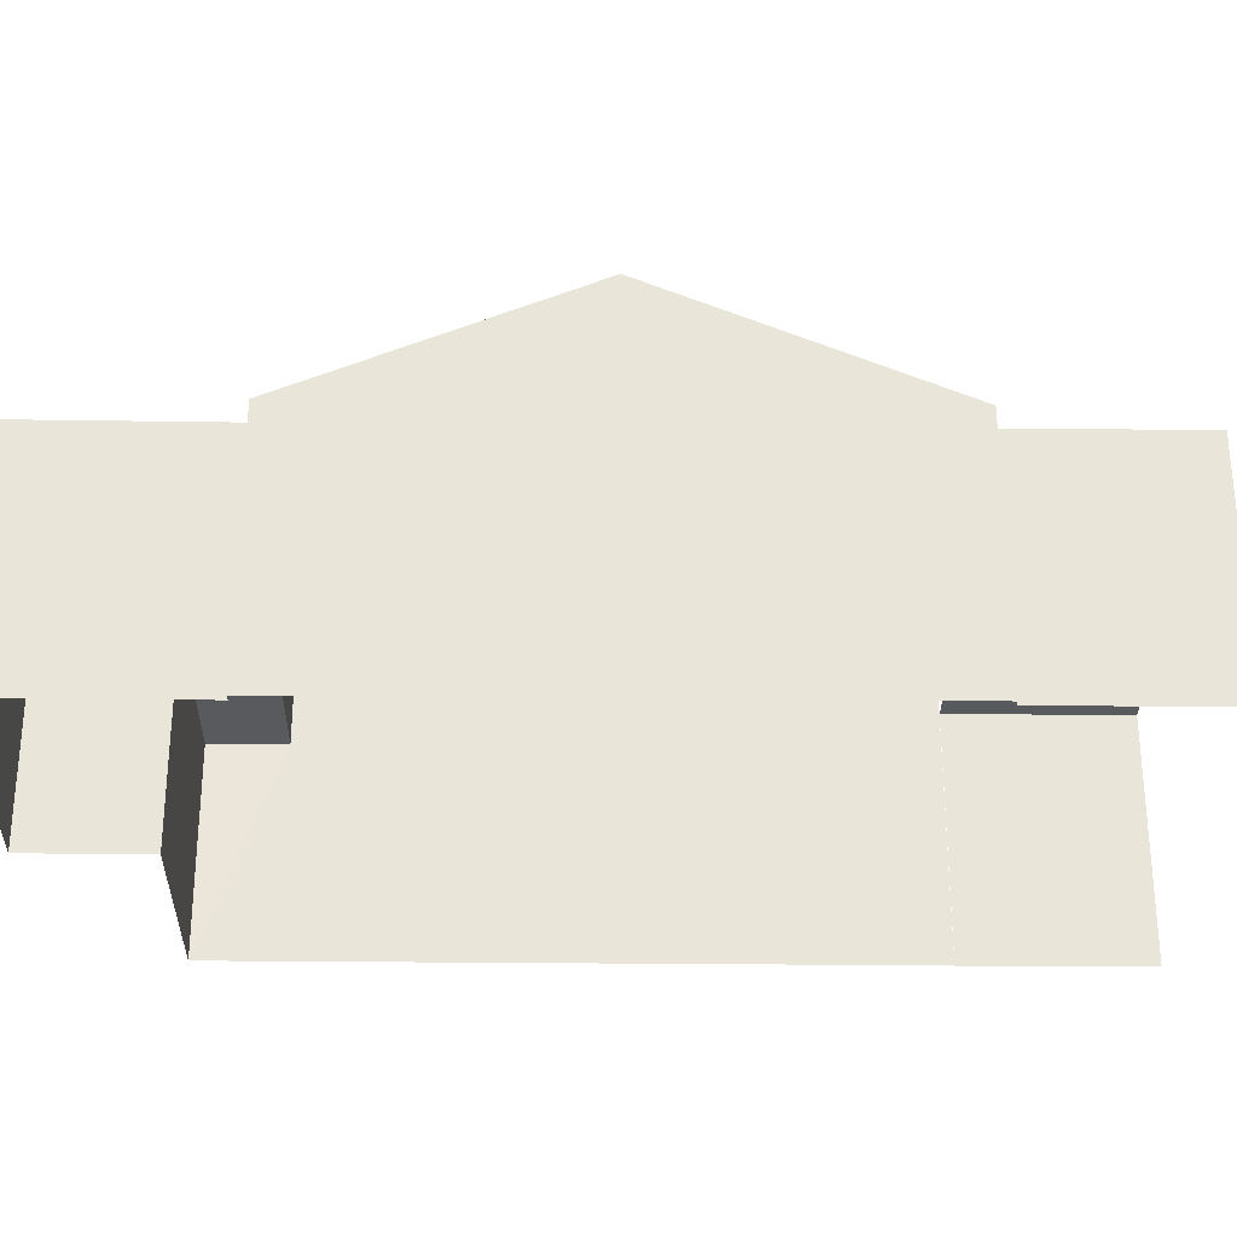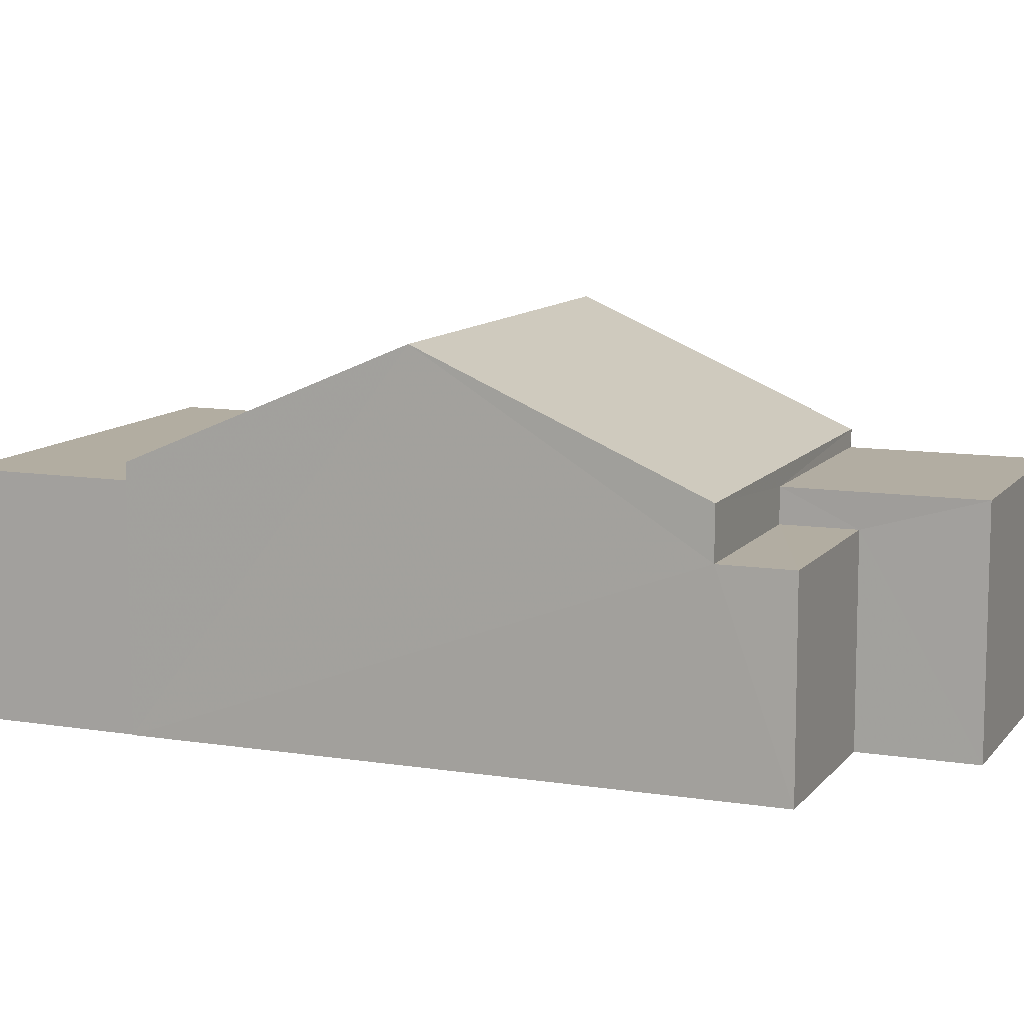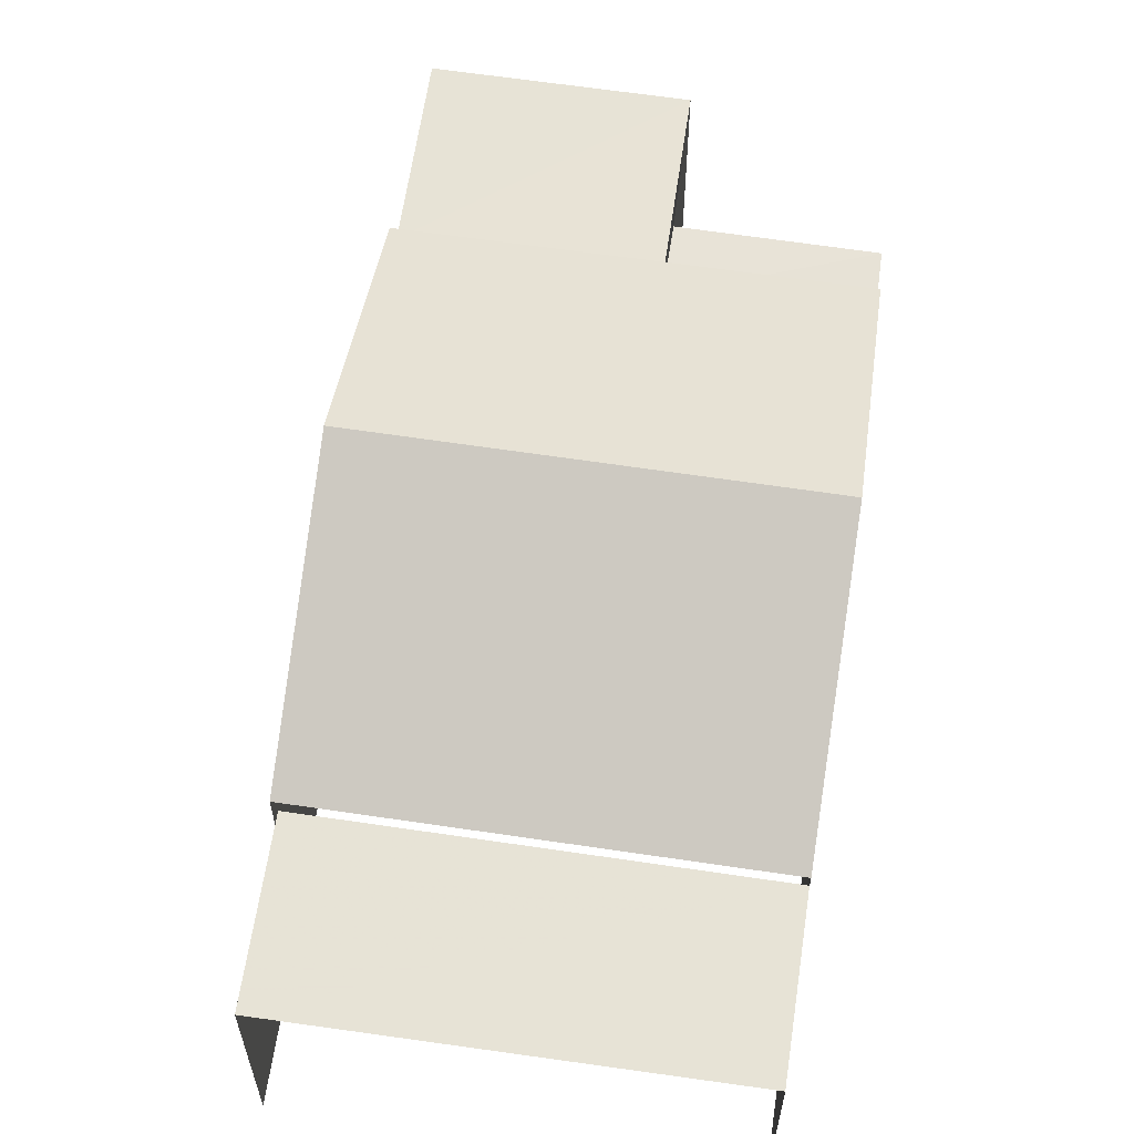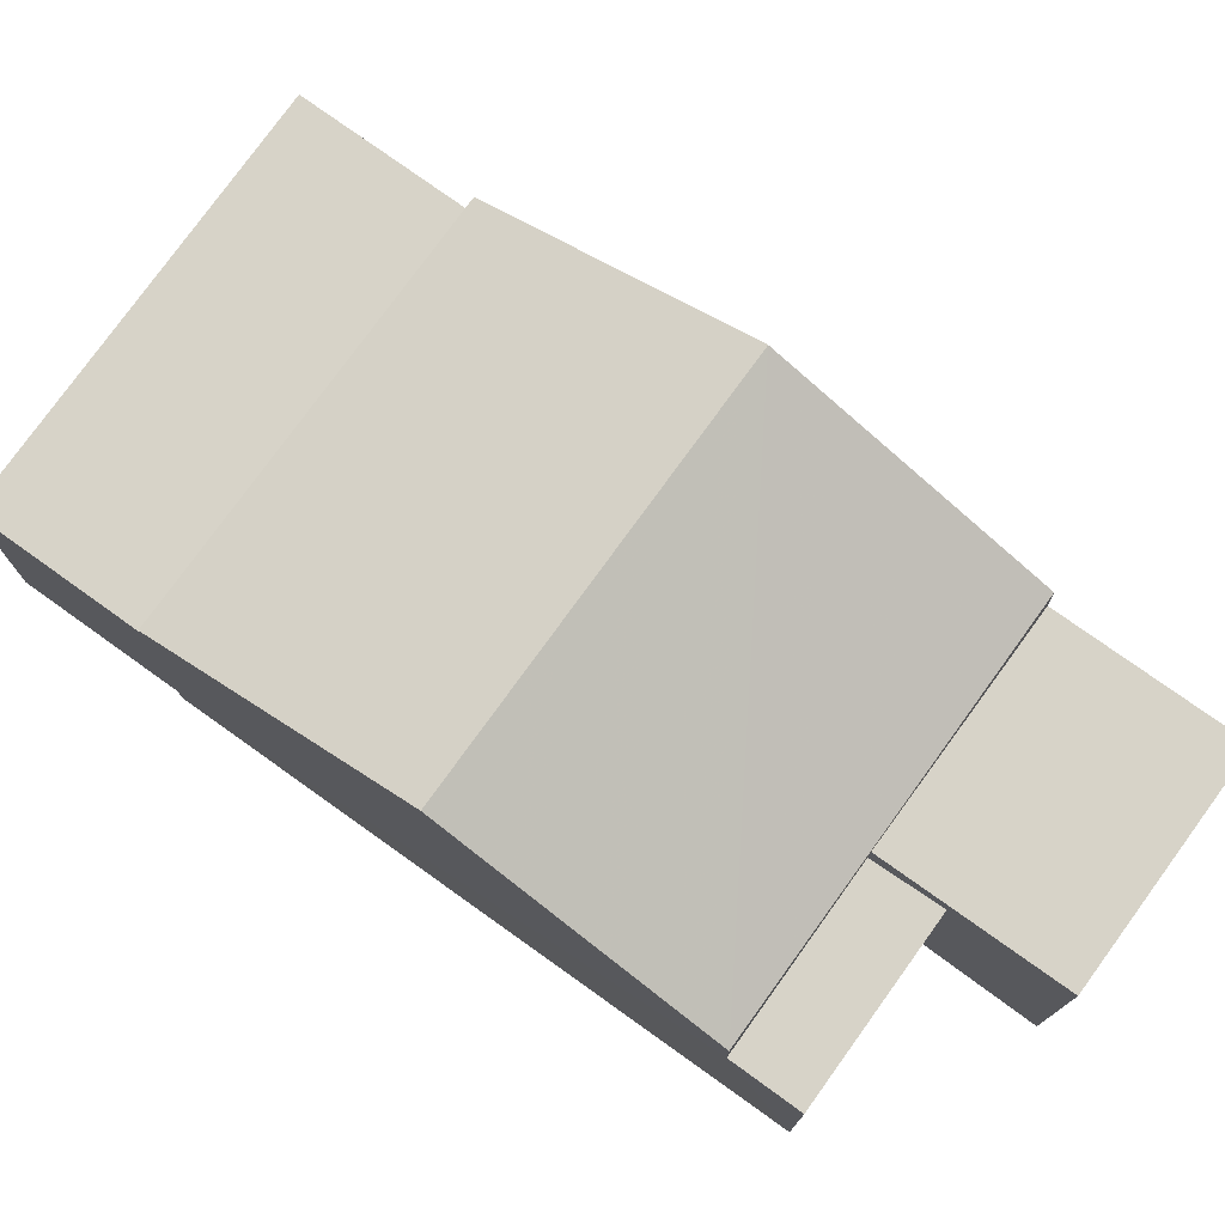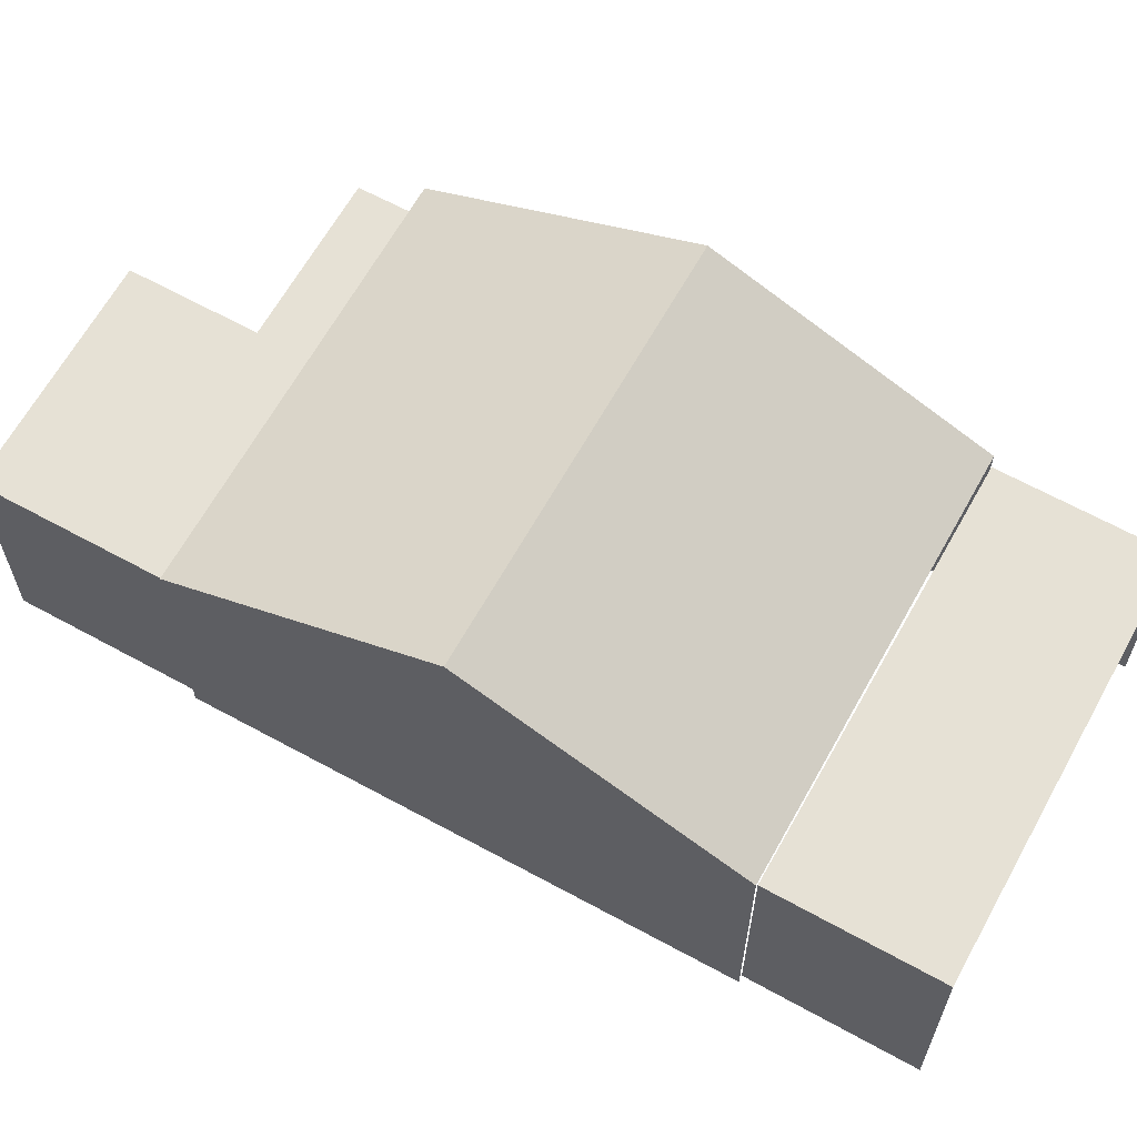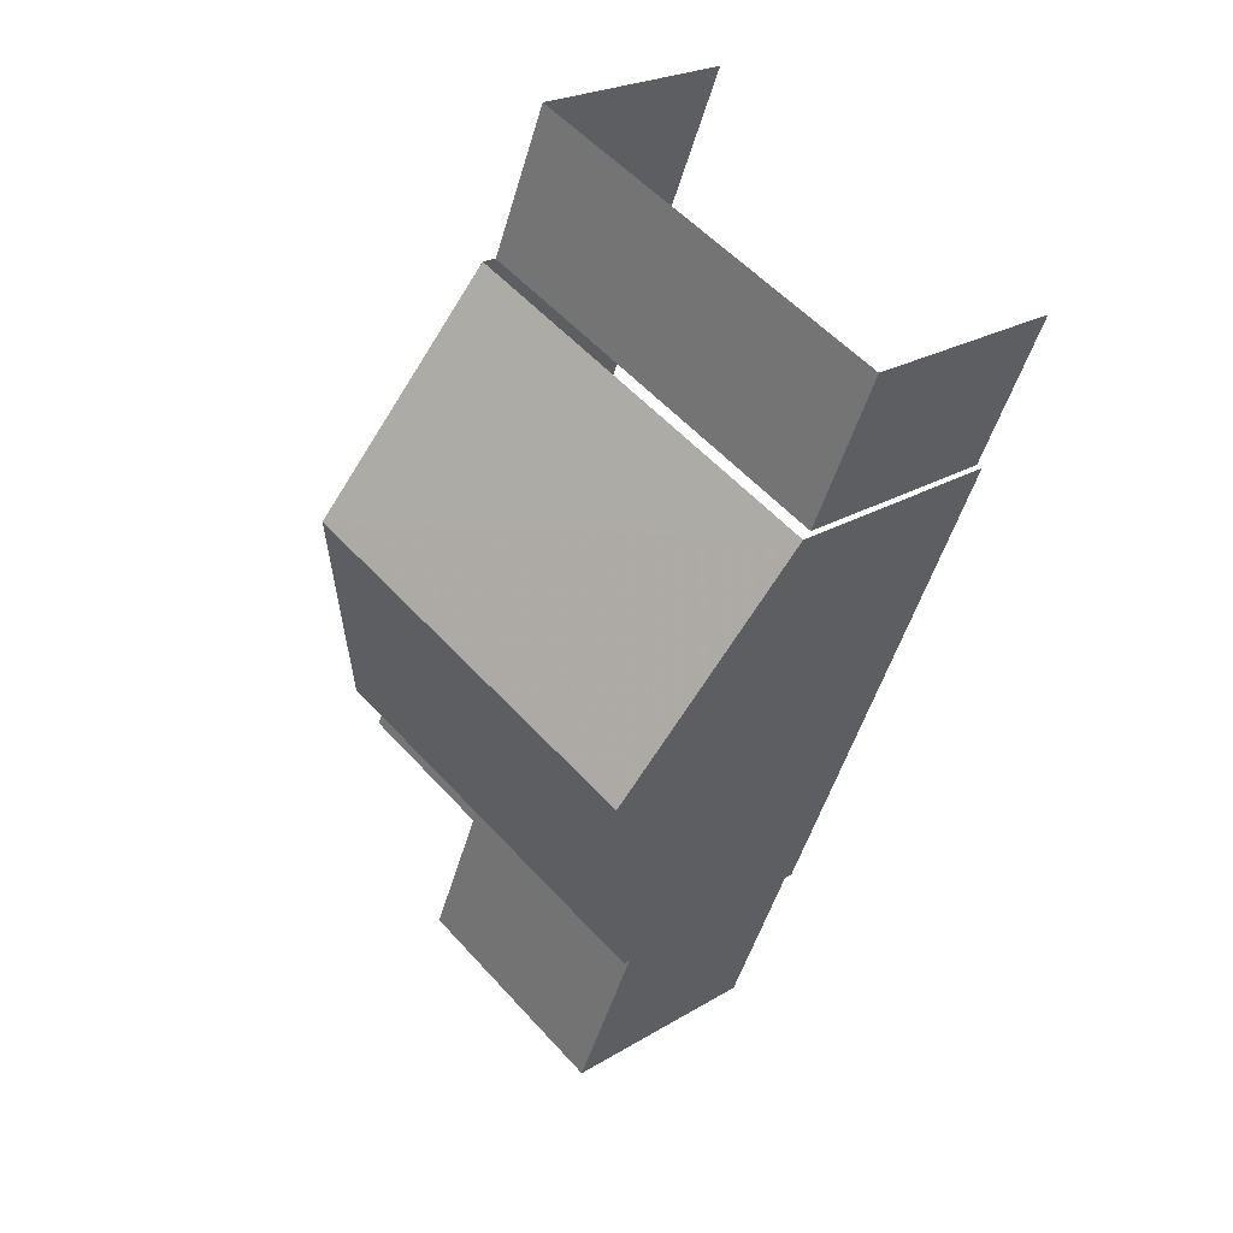
<metadata>
{"format":"obj","ext":"obj","renderer":"f3d","projection":"perspective","resolution":1024,"background":"white","views":[{"elev":-31.3,"azim":66.4,"up":"+Z"},{"elev":10.5,"azim":-90.8,"up":"+Z"},{"elev":62.6,"azim":165.7,"up":"+Z"},{"elev":76.7,"azim":-77.1,"up":"+Z"},{"elev":64.6,"azim":96.2,"up":"+Z"},{"elev":23.3,"azim":44.5,"up":"+Y"}]}
</metadata>
<code>
v -2.211e+05 -1.251e+05 26.29
v -2.211e+05 -1.251e+05 26.29
v -2.211e+05 -1.251e+05 26.29
v -2.211e+05 -1.251e+05 26.29
v -2.211e+05 -1.251e+05 26.29
v -2.211e+05 -1.251e+05 26.29
v -2.211e+05 -1.251e+05 26.29
v -2.211e+05 -1.251e+05 26.29
v -2.211e+05 -1.251e+05 26.29
v -2.211e+05 -1.251e+05 26.29
v -2.211e+05 -1.251e+05 26.29
v -2.211e+05 -1.251e+05 26.29
v -2.211e+05 -1.251e+05 29.89
v -2.211e+05 -1.251e+05 29.89
v -2.211e+05 -1.251e+05 31.58
v -2.211e+05 -1.251e+05 31.58
v -2.211e+05 -1.251e+05 29.65
v -2.211e+05 -1.251e+05 29.65
v -2.211e+05 -1.251e+05 29.65
v -2.211e+05 -1.251e+05 29.65
v -2.211e+05 -1.251e+05 29.16
v -2.211e+05 -1.251e+05 29.16
v -2.211e+05 -1.251e+05 29.16
v -2.211e+05 -1.251e+05 29.16
v -2.211e+05 -1.251e+05 29.89
v -2.211e+05 -1.251e+05 29.89
v -2.211e+05 -1.251e+05 29.65
v -2.211e+05 -1.251e+05 29.65
v -2.211e+05 -1.251e+05 29.65
v -2.211e+05 -1.251e+05 29.65
f 1 2 3
f 1 3 4
f 5 4 6
f 7 5 6
f 8 3 9
f 8 9 10
f 11 12 6
f 11 6 8
f 4 3 8
f 6 4 8
f 29 5 7
f 29 28 5
f 6 12 27
f 12 26 27
f 4 30 1
f 30 26 25
f 27 26 30
f 1 30 25
f 13 14 15
f 16 13 15
f 17 18 19
f 17 20 18
f 21 22 23
f 24 21 23
f 25 26 16
f 15 25 16
f 27 28 29
f 27 30 28
f 11 22 12
f 26 12 16
f 11 23 22
f 16 22 13
f 12 22 16
f 20 13 22
f 13 20 14
f 14 17 2
f 22 21 20
f 2 17 3
f 20 17 14
f 19 10 9
f 19 18 10
f 4 5 28
f 30 4 28
f 24 23 11
f 8 24 11
f 17 19 9
f 3 17 9
f 8 10 24
f 10 18 24
f 24 20 21
f 24 18 20
f 6 29 7
f 6 27 29
f 14 2 15
f 2 1 15
f 1 25 15

</code>
